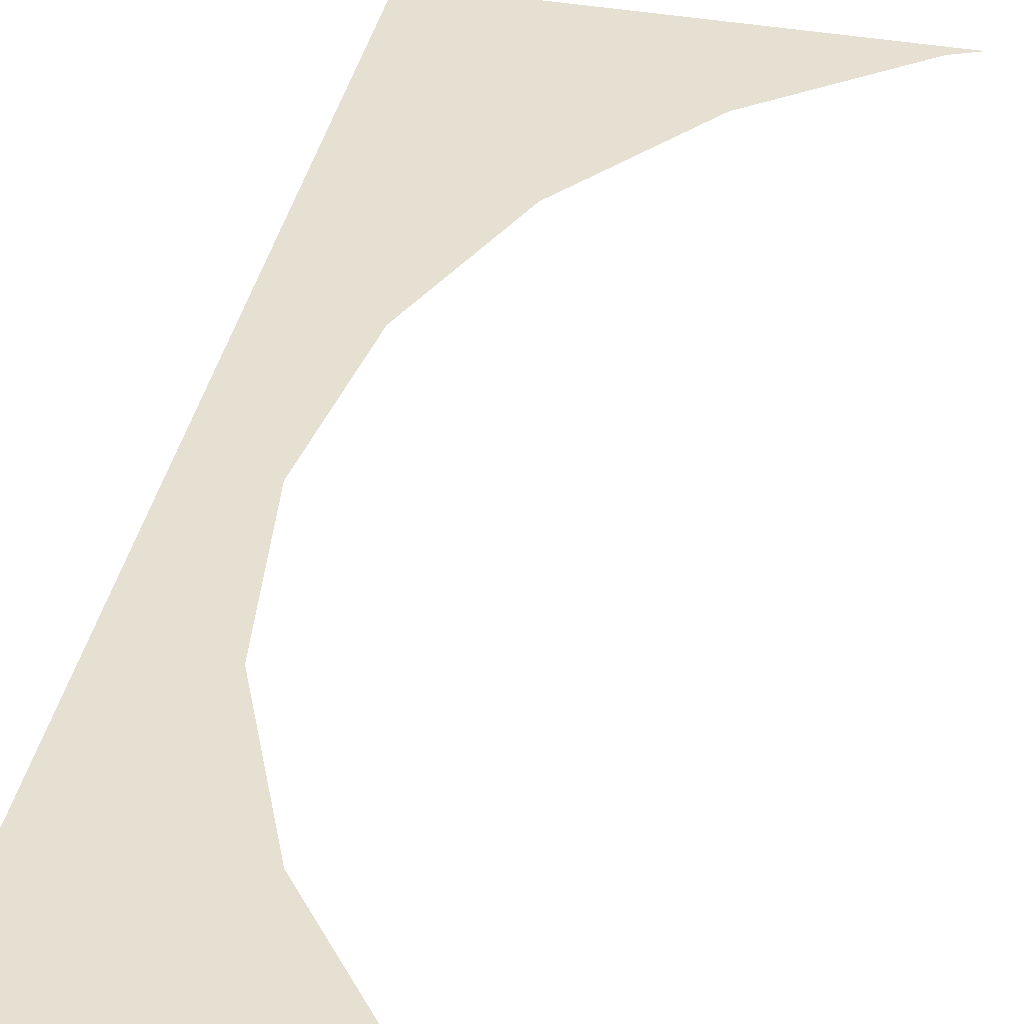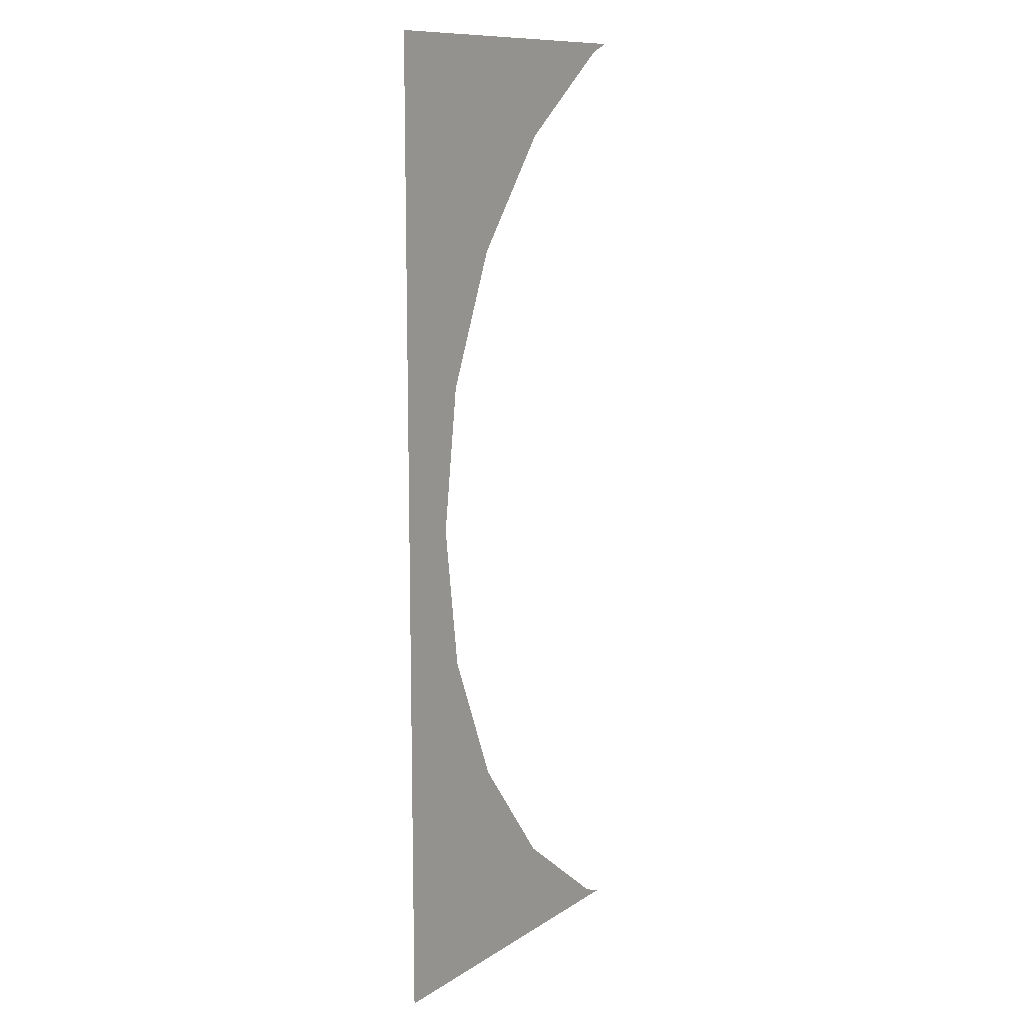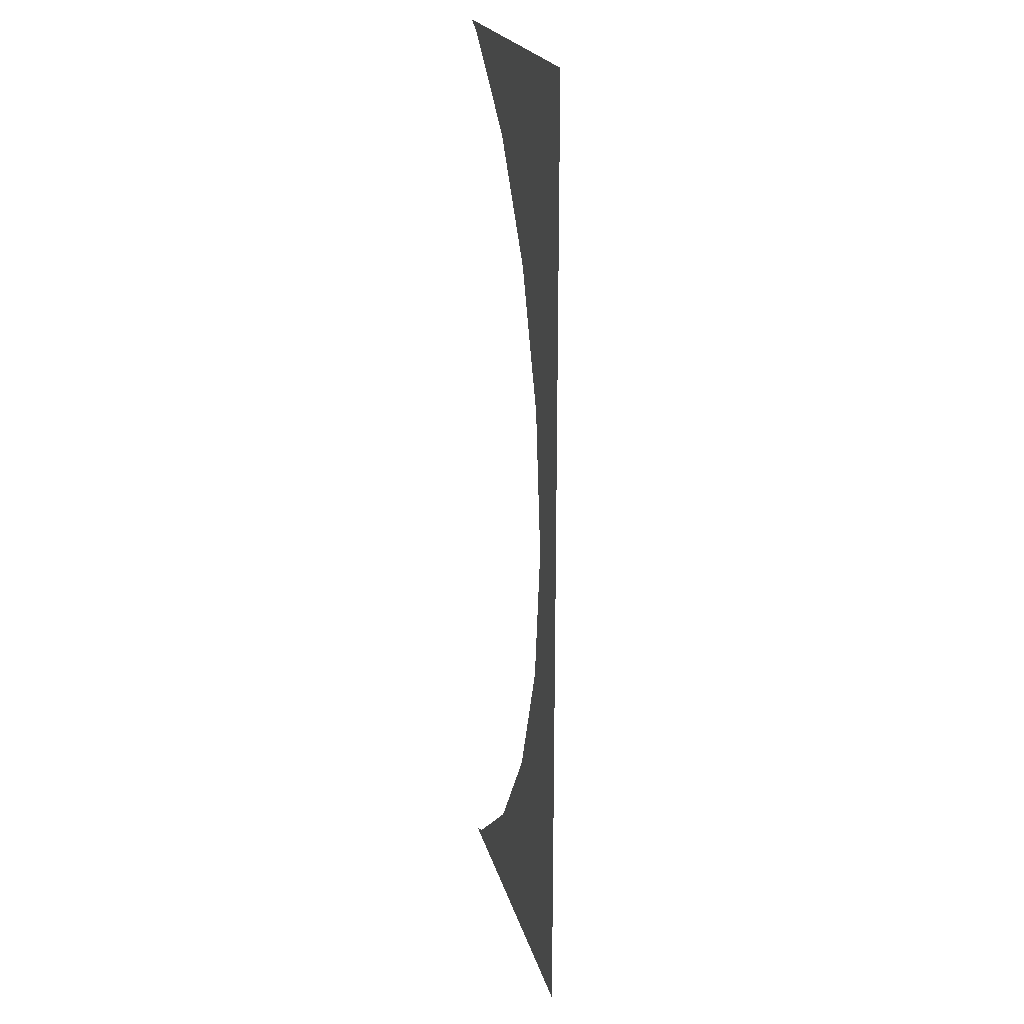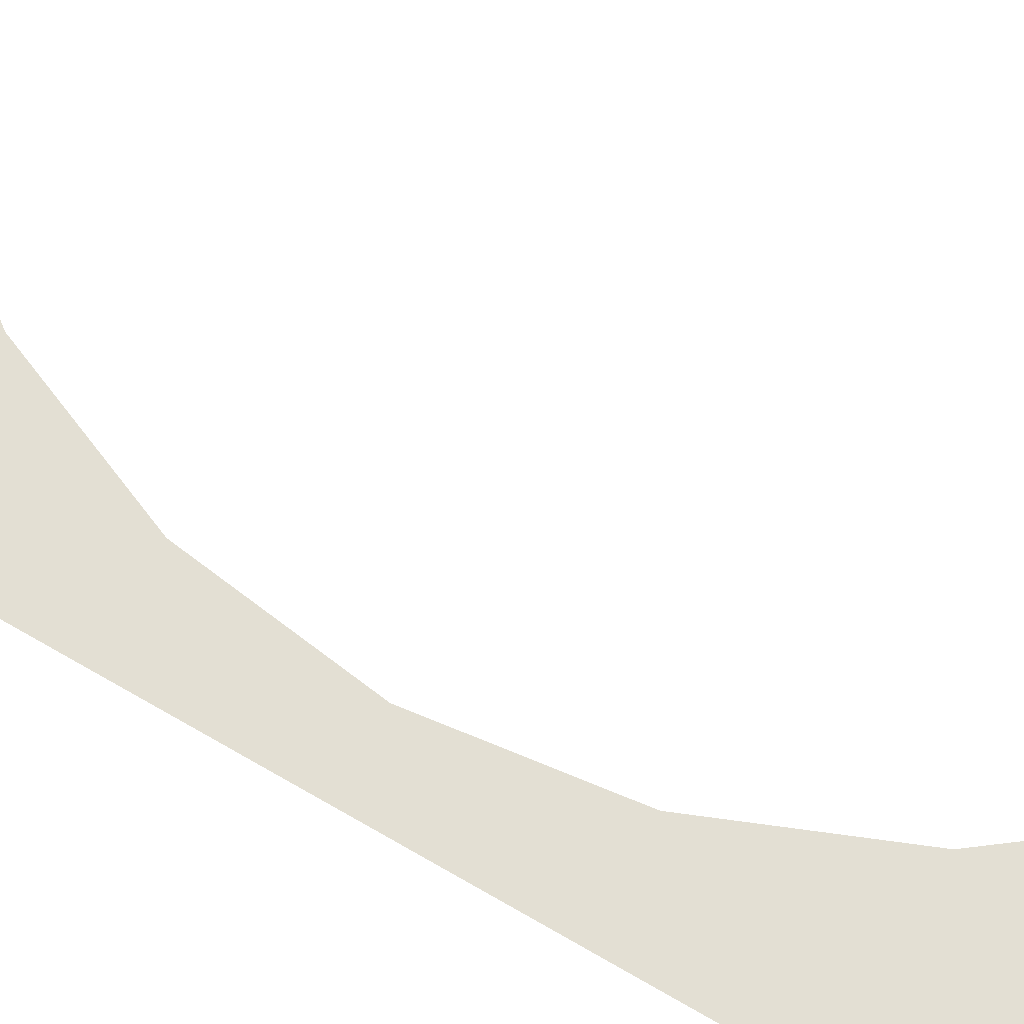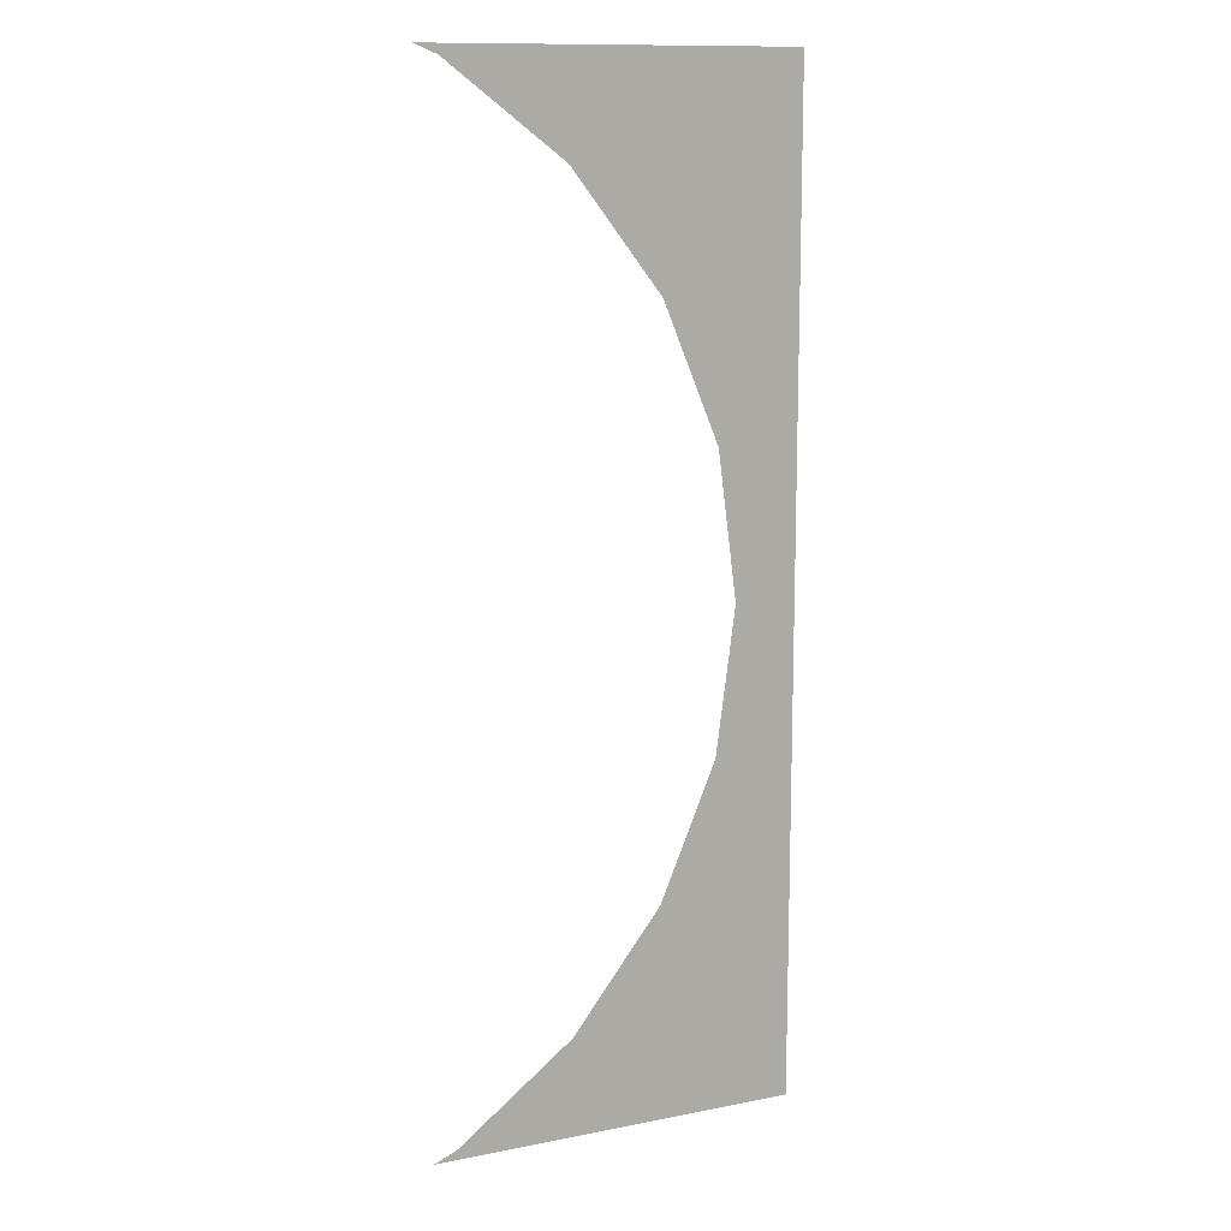
<metadata>
{"format":"obj","ext":"obj","renderer":"f3d","projection":"perspective","resolution":1024,"background":"white","views":[{"elev":38.5,"azim":12.4,"up":"+Y"},{"elev":11.4,"azim":-55.9,"up":"+Z"},{"elev":21.4,"azim":-103.7,"up":"+Z"},{"elev":67.0,"azim":-59.6,"up":"+Y"},{"elev":12.7,"azim":155.5,"up":"+Z"}]}
</metadata>
<code>
o mesh24/mesh24-geometry#mesh24-geometry
v 0.5283 -0.03754 -0.591
v 0.5502 -0.03754 -0.5903
v 0.5517 -0.03754 -0.591
v 0.5428 -0.03754 -0.5846
v 0.537 -0.03754 -0.5772
v 0.5334 -0.03754 -0.5685
v 0.5322 -0.03754 -0.5592
v 0.5283 -0.03754 -0.5274
v 0.5334 -0.03754 -0.5499
v 0.537 -0.03754 -0.5412
v 0.5428 -0.03754 -0.5337
v 0.5502 -0.03754 -0.528
v 0.5517 -0.03754 -0.5274
f 1 2 3
f 2 1 4
f 3 2 1
f 4 1 2
f 4 1 5
f 5 1 4
f 5 1 6
f 6 1 5
f 6 1 7
f 7 1 6
f 7 1 8
f 8 1 7
f 7 8 9
f 9 8 7
f 9 8 10
f 10 8 9
f 10 8 11
f 11 8 10
f 11 8 12
f 12 8 11
f 12 8 13
f 13 8 12

</code>
